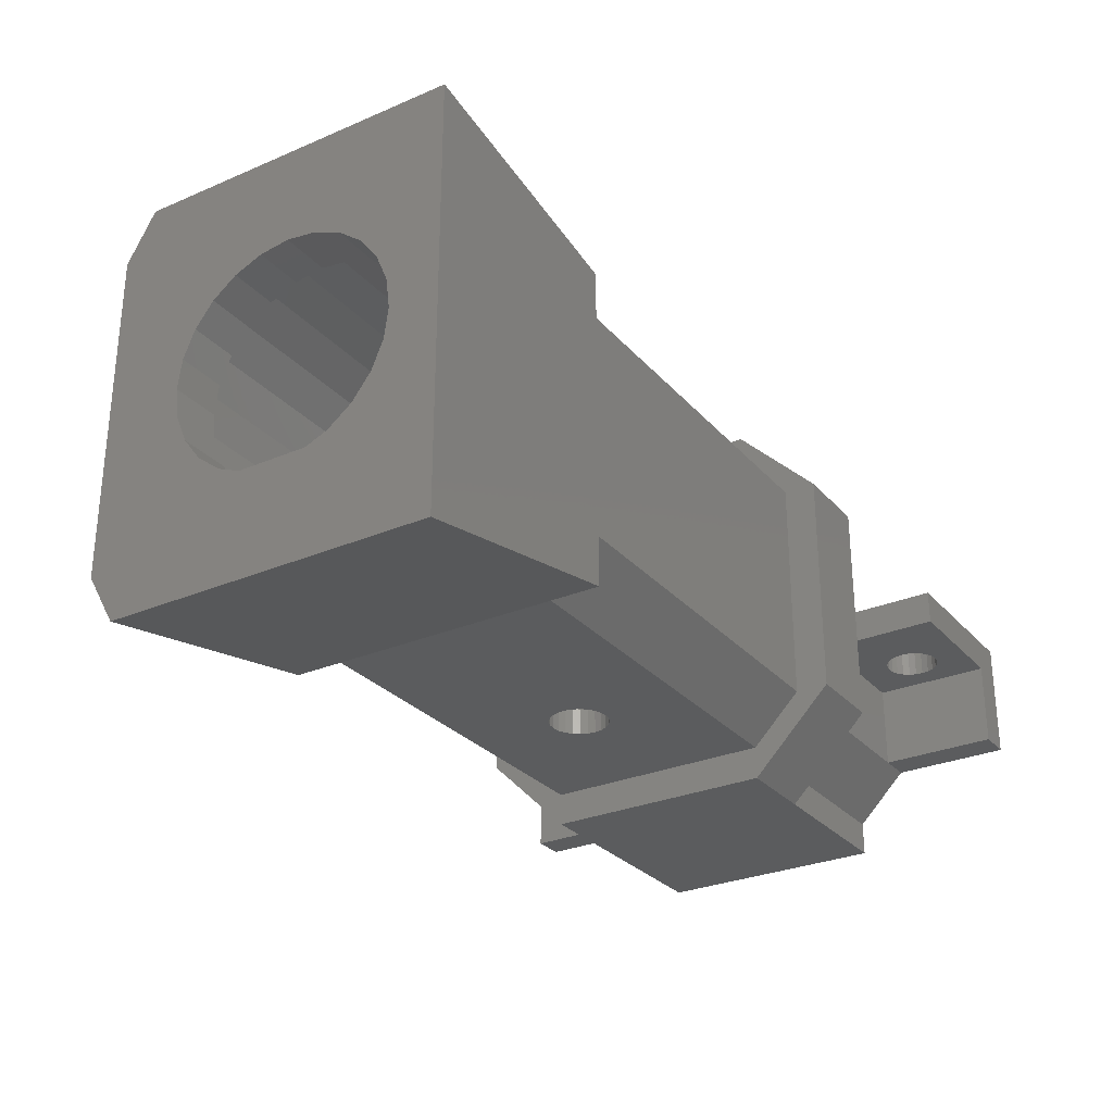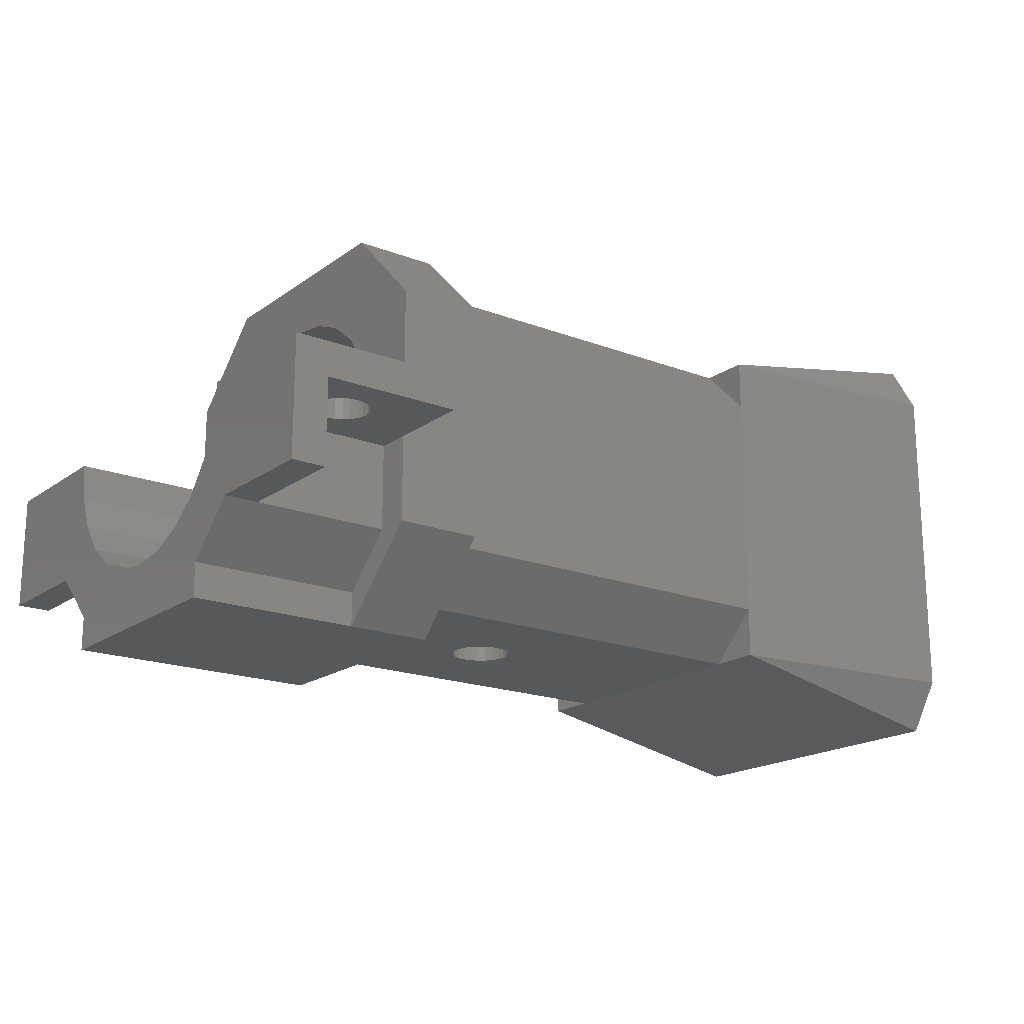
<metadata>
{"format":"stl","ext":"stl","renderer":"f3d","projection":"perspective","resolution":1024,"background":"white","views":[{"elev":-28.6,"azim":122.6,"up":"+Z"},{"elev":-18.5,"azim":-36.5,"up":"+Z"}]}
</metadata>
<code>
# stl→obj: 405 verts, 826 faces
v 3.482 4.006 11
v 3.403 3.596 13
v 3.403 3.596 11
v 3.482 4.006 13
v 3.432 3.179 13
v 3.432 3.179 11
v 5.414 28.95 11
v 5.8 29.11 13
v 5.8 29.11 11
v 5.414 28.95 13
v 4.586 32.05 11
v 4.2 31.89 13
v 4.2 31.89 11
v 4.586 32.05 13
v 6.131 31.63 13
v 5.8 31.89 11
v 6.131 31.63 11
v 5.8 31.89 13
v 3.614 29.7 11
v 3.869 29.37 13
v 3.869 29.37 11
v 3.614 29.7 13
v 3.4 30.5 11
v 3.455 30.91 13
v 3.4 30.5 13
v 3.455 30.91 11
v 6.386 31.3 13
v 6.386 31.3 11
v 10 5 11
v 10 7 6.005
v 10 5 6.005
v 10 7 11
v 1.263e-12 19.2 4.794
v 24 18.8 4.742
v 50 19.2 4.794
v 2.662e-12 17 4.505
v 23.53 18.74 4.734
v 23.1 18.56 4.71
v 22.73 18.27 4.672
v 22.44 17.9 4.623
v 22.26 17.47 4.566
v 22.2 17 4.505
v 24.47 18.74 4.734
v 24.9 18.56 4.71
v 25.27 18.27 4.672
v 25.56 17.9 4.623
v 25.74 17.47 4.566
v 25.8 17 4.505
v 50 17 4.505
v 50 12.75 5.644
v 50 14.29 5.005
v 2.436e-12 12.75 5.644
v 50 14.8 4.794
v 9.926e-13 14.8 4.794
v 50 10.99 6.994
v 1.173e-12 10.99 6.994
v 2.121e-12 9.639 8.755
v 50 9.639 8.755
v 1.354e-12 8.79 10.8
v 50 8.79 10.8
v 50 24.36 8.755
v 1.128e-12 25.21 10.8
v 2.843e-12 24.36 8.755
v 50 25.21 10.8
v 50 23.01 6.994
v 4.512e-14 23.01 6.994
v 9.024e-13 21.25 5.644
v 50 21.25 5.644
v 50 19.71 5.005
v 50 13.51 6.954
v 53 14.87 6.391
v 50 14.87 6.391
v 53 13.51 6.954
v 50 12.06 8.064
v 53 12.06 8.064
v 53 10.95 9.511
v 50 10.95 9.511
v 53 10.25 11.2
v 50 10.25 11.2
v 53 10.01 13
v 50 10.01 13
v 53 10.25 14.81
v 50 10.25 14.81
v 53 10.95 16.5
v 50 10.95 16.5
v 53 12.06 17.95
v 50 12.06 17.95
v 53 13.51 19.06
v 50 13.51 19.06
v 53 15.19 19.75
v 50 15.19 19.75
v 53 17 19.99
v 50 17 19.99
v 53 18.81 19.75
v 50 18.81 19.75
v 50 20.49 19.06
v 53 20.49 19.06
v 50 21.94 17.95
v 53 21.94 17.95
v 50 23.05 16.5
v 53 23.05 16.5
v 50 23.75 14.81
v 53 23.75 14.81
v 50 23.99 13
v 53 23.99 13
v 50 23.75 11.2
v 53 23.75 11.2
v 50 23.05 9.511
v 53 23.05 9.511
v 50 21.94 8.064
v 53 21.94 8.064
v 50 20.49 6.954
v 53 20.49 6.954
v 53 19.13 6.391
v 50 19.13 6.391
v 50 17 5.005
v 50 14.87 5.005
v 50 19.13 5.005
v 50 9.639 17.25
v 50 10.99 19.02
v 50 12.75 20.37
v 50 14.8 21.22
v 50 17 21.5
v 50 19.2 21.22
v 50 21.25 20.37
v 50 23.01 19.02
v 50 24.36 17.25
v 50 25.21 15.2
v 50 25.5 13
v 50 8.79 15.2
v 50 8.5 13
v 53 27 0.003047
v 38 24 3.005
v 38 27 3.005
v 38 10 3.005
v 38 7 3.005
v 53 7 0.003047
v 53 19.52 21.08
v 53 14.8 21.22
v 53 14.48 21.08
v 53 17 21.5
v 53 19.2 21.22
v 53 27 3.005
v 15 24 3.005
v 22.73 18.27 3.005
v 15 10 3.005
v 23.1 18.56 3.005
v 23.53 18.74 3.005
v 22.44 17.9 3.005
v 22.26 17.47 3.005
v 22.2 17 3.005
v 24 18.8 3.005
v 24.47 18.74 3.005
v 24.9 18.56 3.005
v 25.27 18.27 3.005
v 25.56 17.9 3.005
v 25.74 17.47 3.005
v 25.8 17 3.005
v 23.53 15.26 3.005
v 23.1 15.44 3.005
v 22.73 15.73 3.005
v 22.44 16.1 3.005
v 22.26 16.53 3.005
v 24 15.2 3.005
v 24.47 15.26 3.005
v 24.9 15.44 3.005
v 25.27 15.73 3.005
v 25.56 16.1 3.005
v 25.74 16.53 3.005
v 10 1.072e-09 13
v 2 6.353e-10 11
v 10 1.134e-09 11
v 5.768e-10 0 13
v 5.767e-10 5.66e-10 11
v 2 7 11
v 3.665 4.382 11
v 3.938 4.697 11
v 4.284 4.931 11
v 4.679 5.068 11
v 5.096 5.097 11
v 5.506 5.018 11
v 5.882 4.835 11
v 6.197 4.562 11
v 6.431 4.216 11
v 6.568 3.821 11
v 6.597 3.404 11
v 4.494 1.982 11
v 4.118 2.165 11
v 3.803 2.438 11
v 3.569 2.784 11
v 4.904 1.903 11
v 5.321 1.932 11
v 5.716 2.069 11
v 6.062 2.303 11
v 6.335 2.618 11
v 6.518 2.994 11
v 10 5 13
v 53 27 26
v 53 27 23
v 38 27 23
v 38 7 23
v 38 24 23
v 38 10 23
v 53 7 26
v 53 5.25 23
v 53 5.25 3.005
v 38 7 6.005
v 38 7 13
v 38 7 20
v 53 7 3.005
v 2.256e-12 34 13
v 2 34 11
v 1.308e-12 34 11
v 10 34 13
v 10 34 11
v 10 29 13
v 10 29 11
v 2 27 11
v 4.2 29.11 11
v 8 27 11
v 3.455 30.09 11
v 4.586 28.95 11
v 5 28.9 11
v 6.131 29.37 11
v 6.386 29.7 11
v 6.545 30.09 11
v 6.6 30.5 11
v 3.614 31.3 11
v 3.869 31.63 11
v 5 32.1 11
v 5.414 32.05 11
v 6.545 30.91 11
v 10 27.02 11
v 38 27 20
v 15 10 23
v 15 7 20
v 7.67e-13 8.5 13
v 2.482e-12 7 6.005
v 1.76e-12 10 3.005
v 2.527e-12 10 1.005
v 1.444e-12 24 1.005
v 2.121e-12 24 3.005
v 3.474e-12 27 6.005
v 2.03e-12 25.5 13
v 1.218e-12 34 6.005
v 1.901e-10 3.528e-10 6.005
v 38 27 6.005
v 15 27 6.005
v 15 7 13
v 15 24 23
v 15 27 20
v 22.26 16.53 23
v 22.2 17 23
v 22.44 16.1 23
v 22.73 15.73 23
v 23.1 15.44 23
v 23.53 15.26 23
v 24 15.2 23
v 24.47 15.26 23
v 24.9 15.44 23
v 25.27 15.73 23
v 25.56 16.1 23
v 25.74 16.53 23
v 25.8 17 23
v 23.53 18.74 23
v 23.1 18.56 23
v 22.73 18.27 23
v 22.44 17.9 23
v 22.26 17.47 23
v 24 18.8 23
v 24.47 18.74 23
v 24.9 18.56 23
v 25.27 18.27 23
v 25.56 17.9 23
v 25.74 17.47 23
v 15 7 6.005
v 15 10 25
v 15 24 25
v 15 29 6.005
v 15 29 20
v 15 5 13
v 15 5 6.005
v 15 5 20
v 10 24 1.005
v 15 10 1.005
v 10 10 1.005
v 15 24 1.005
v 10 10 3.005
v 5 32.1 13
v 6.545 30.09 13
v 6.386 29.7 13
v 6.6 30.5 13
v 3.869 31.63 13
v 3.614 31.3 13
v 4.586 28.95 13
v 4.2 29.11 13
v 3.455 30.09 13
v 4.679 5.068 13
v 5.096 5.097 13
v 6.545 30.91 13
v 5.414 32.05 13
v 5.506 5.018 13
v 5.882 4.835 13
v 6.597 3.404 13
v 6.568 3.821 13
v 4.284 4.931 13
v 3.665 4.382 13
v 3.938 4.697 13
v 6.197 4.562 13
v 6.335 2.618 13
v 6.518 2.994 13
v 6.431 4.216 13
v 5 28.9 13
v 3.803 2.438 13
v 3.569 2.784 13
v 4.494 1.982 13
v 4.904 1.903 13
v 4.118 2.165 13
v 5.321 1.932 13
v 5.716 2.069 13
v 6.062 2.303 13
v 6.131 29.37 13
v 10 24 3.005
v 2 7 6.005
v 2 27 6.005
v 8 27 6.005
v 10 27.02 6.005
v 10 29 6.005
v 24.9 15.44 4.71
v 25.27 15.73 4.672
v 25.27 15.73 21.34
v 25.56 16.1 21.39
v 25.27 18.27 21.34
v 25.56 17.9 21.39
v 24.9 18.56 21.3
v 23.53 18.74 21.28
v 24 18.8 21.27
v 23.1 18.56 21.3
v 22.26 16.53 4.566
v 22.26 16.53 21.44
v 22.44 16.1 21.39
v 22.73 15.73 21.34
v 23.1 15.44 21.3
v 24.9 15.44 21.3
v 24.47 15.26 21.28
v 22.73 18.27 21.34
v 24.47 18.74 21.28
v 24.47 15.26 4.734
v 25.74 17.47 21.44
v 22.44 17.9 21.39
v 25.56 16.1 4.623
v 23.53 15.26 4.734
v 24 15.2 4.742
v 23.53 15.26 21.28
v 24 15.2 21.27
v 22.44 16.1 4.623
v 22.26 17.47 21.44
v 25.74 16.53 21.44
v 25.8 17 21.5
v 23.1 15.44 4.71
v 22.73 15.73 4.672
v 25.74 16.53 4.566
v 22.2 17 21.5
v 10 29 20
v 10 24 25
v 10 10 25
v 10 5 20
v 10 8.5 13
v 10 8.79 15.2
v 10 9.639 17.25
v 10 10.99 19.02
v 10 12.75 20.37
v 10 14.8 21.22
v 10 21.25 20.37
v 10 19.2 21.22
v 10 23.01 19.02
v 10 24.36 17.25
v 10 25.21 15.2
v 10 25.5 13
v 10 17 21.5
v 2 34 6.005
v 2 4.944e-10 6.005
v 53 14.8 4.794
v 53 12.75 5.644
v 53 10.99 6.994
v 53 9.639 8.755
v 53 8.79 10.8
v 53 8.5 13
v 53 14.29 5.005
v 53 17 4.505
v 53 19.2 4.794
v 53 19.71 5.005
v 53 21.25 5.644
v 53 23.01 6.994
v 53 24.36 8.755
v 53 25.21 10.8
v 53 25.5 13
v 53 8.79 15.2
v 53 9.639 17.25
v 53 10.99 19.02
v 53 12.75 20.37
v 53 21.25 20.37
v 53 23.01 19.02
v 53 24.36 17.25
v 53 25.21 15.2
f 1 2 3
f 2 1 4
f 3 5 6
f 5 3 2
f 7 8 9
f 8 7 10
f 11 12 13
f 12 11 14
f 15 16 17
f 16 15 18
f 19 20 21
f 20 19 22
f 23 24 25
f 24 23 26
f 27 17 28
f 17 27 15
f 29 30 31
f 30 29 32
f 33 34 35
f 34 33 36
f 34 36 37
f 37 36 38
f 38 36 39
f 39 36 40
f 40 36 41
f 41 36 42
f 35 34 43
f 35 43 44
f 35 44 45
f 35 45 46
f 35 46 47
f 35 47 48
f 35 48 49
f 50 51 52
f 52 53 54
f 53 52 51
f 55 52 56
f 52 55 50
f 57 55 56
f 55 57 58
f 59 58 57
f 58 59 60
f 61 62 63
f 62 61 64
f 65 63 66
f 63 65 61
f 67 65 66
f 65 67 68
f 35 69 33
f 33 68 67
f 68 33 69
f 70 71 72
f 71 70 73
f 74 73 70
f 73 74 75
f 74 76 75
f 76 74 77
f 77 78 76
f 78 77 79
f 79 80 78
f 80 79 81
f 81 82 80
f 82 81 83
f 83 84 82
f 84 83 85
f 85 86 84
f 86 85 87
f 88 87 89
f 87 88 86
f 90 89 91
f 89 90 88
f 92 91 93
f 91 92 90
f 94 93 95
f 93 94 92
f 96 94 95
f 94 96 97
f 98 97 96
f 97 98 99
f 99 100 101
f 100 99 98
f 101 102 103
f 102 101 100
f 103 104 105
f 104 103 102
f 105 106 107
f 106 105 104
f 107 108 109
f 108 107 106
f 109 110 111
f 110 109 108
f 112 111 110
f 111 112 113
f 114 112 115
f 112 114 113
f 71 115 72
f 115 71 114
f 72 116 117
f 116 72 115
f 116 115 118
f 119 83 81
f 83 119 120
f 83 120 85
f 85 120 87
f 87 120 121
f 87 121 89
f 89 121 122
f 89 122 91
f 91 122 123
f 91 123 93
f 93 123 95
f 95 123 124
f 95 124 96
f 96 124 125
f 96 125 98
f 98 125 126
f 98 126 100
f 100 126 127
f 100 127 102
f 102 127 104
f 115 69 118
f 69 115 112
f 69 112 68
f 68 112 110
f 68 110 65
f 65 110 108
f 65 108 61
f 61 108 106
f 61 106 104
f 61 104 127
f 61 127 128
f 61 128 64
f 64 128 129
f 130 60 131
f 60 130 119
f 60 119 58
f 58 119 81
f 58 81 79
f 58 79 55
f 55 79 77
f 55 77 74
f 55 74 50
f 50 74 70
f 50 70 51
f 51 70 72
f 51 72 117
f 132 133 134
f 133 132 135
f 135 132 136
f 136 132 137
f 138 139 140
f 139 138 141
f 141 138 142
f 143 132 134
f 144 145 146
f 145 144 147
f 147 144 148
f 148 144 133
f 146 145 149
f 146 149 150
f 146 150 151
f 148 133 152
f 152 133 153
f 153 133 154
f 154 133 155
f 155 133 156
f 156 133 157
f 157 133 158
f 146 159 135
f 159 146 160
f 160 146 161
f 161 146 162
f 162 146 163
f 163 146 151
f 135 159 164
f 135 164 165
f 135 165 166
f 135 166 167
f 135 167 168
f 135 168 169
f 135 169 158
f 135 158 133
f 170 171 172
f 171 170 173
f 173 174 171
f 175 1 171
f 1 175 176
f 176 175 177
f 177 175 178
f 178 175 32
f 171 1 3
f 178 32 179
f 179 32 180
f 180 32 181
f 181 32 182
f 182 32 183
f 183 32 184
f 184 32 185
f 185 32 186
f 171 187 172
f 187 171 188
f 188 171 189
f 189 171 190
f 190 171 6
f 6 171 3
f 172 187 191
f 172 191 192
f 172 192 193
f 172 193 194
f 172 194 195
f 172 195 196
f 172 196 186
f 172 186 29
f 29 186 32
f 172 197 170
f 197 172 29
f 198 199 200
f 201 202 203
f 202 201 204
f 202 198 200
f 198 202 204
f 204 201 205
f 206 207 136
f 207 206 205
f 207 205 208
f 208 205 209
f 209 205 201
f 210 206 137
f 206 136 137
f 211 212 213
f 212 211 214
f 214 215 212
f 215 216 217
f 216 215 214
f 218 219 220
f 219 218 21
f 21 218 19
f 19 218 221
f 221 218 23
f 220 219 222
f 220 222 223
f 220 223 7
f 220 7 9
f 220 9 224
f 220 224 225
f 220 225 226
f 220 226 227
f 212 26 218
f 26 212 228
f 228 212 229
f 229 212 13
f 13 212 11
f 11 212 215
f 218 26 23
f 11 215 230
f 230 215 231
f 231 215 16
f 16 215 17
f 17 215 28
f 28 215 232
f 232 215 227
f 227 215 220
f 220 215 217
f 233 220 217
f 234 202 200
f 203 209 201
f 209 235 236
f 235 209 203
f 135 136 207
f 237 174 173
f 174 237 238
f 238 237 59
f 238 59 239
f 239 59 57
f 239 57 56
f 239 56 240
f 240 56 52
f 240 52 54
f 240 54 241
f 241 54 36
f 241 36 33
f 241 33 67
f 241 67 66
f 241 66 242
f 242 66 63
f 242 63 243
f 243 63 62
f 243 62 244
f 243 244 211
f 243 211 213
f 243 213 245
f 238 246 174
f 247 134 133
f 248 133 144
f 133 248 247
f 208 236 249
f 236 208 209
f 250 234 251
f 234 250 202
f 235 252 253
f 252 235 254
f 254 235 255
f 255 235 256
f 256 235 257
f 257 235 203
f 257 203 258
f 258 203 259
f 259 203 260
f 260 203 261
f 261 203 262
f 262 203 263
f 263 203 264
f 250 265 202
f 265 250 266
f 266 250 267
f 267 250 235
f 267 235 268
f 268 235 269
f 269 235 253
f 202 265 270
f 202 270 271
f 202 271 272
f 202 272 273
f 202 273 274
f 202 274 275
f 202 275 264
f 202 264 203
f 208 276 207
f 276 208 249
f 250 277 235
f 277 250 278
f 247 143 134
f 143 247 199
f 199 247 248
f 199 248 234
f 234 248 251
f 199 234 200
f 279 251 248
f 251 279 280
f 250 280 278
f 280 250 251
f 276 281 282
f 281 276 249
f 281 236 283
f 236 281 249
f 236 277 283
f 277 236 235
f 135 276 146
f 276 135 207
f 284 285 286
f 285 284 287
f 285 144 146
f 144 285 287
f 30 286 31
f 286 30 288
f 282 286 285
f 286 282 31
f 289 11 230
f 11 289 14
f 290 225 291
f 225 290 226
f 292 226 290
f 226 292 227
f 228 293 294
f 293 228 229
f 219 295 222
f 295 219 296
f 221 25 297
f 25 221 23
f 180 298 179
f 298 180 299
f 221 22 19
f 22 221 297
f 300 227 292
f 227 300 232
f 26 294 24
f 294 26 228
f 301 230 231
f 230 301 289
f 20 219 21
f 219 20 296
f 182 302 181
f 302 182 303
f 304 185 186
f 185 304 305
f 179 306 178
f 306 179 298
f 177 307 176
f 307 177 308
f 183 303 182
f 303 183 309
f 310 196 195
f 196 310 311
f 305 184 185
f 184 305 312
f 13 293 229
f 293 13 12
f 222 313 223
f 313 222 295
f 190 314 189
f 314 190 315
f 316 191 187
f 191 316 317
f 314 188 189
f 188 314 318
f 319 193 192
f 193 319 320
f 318 187 188
f 187 318 316
f 321 195 194
f 195 321 310
f 317 192 191
f 192 317 319
f 311 186 196
f 186 311 304
f 320 194 193
f 194 320 321
f 312 183 184
f 183 312 309
f 6 315 190
f 315 6 5
f 27 232 300
f 232 27 28
f 178 308 177
f 308 178 306
f 176 4 1
f 4 176 307
f 181 299 180
f 299 181 302
f 291 224 322
f 224 291 225
f 313 7 223
f 7 313 10
f 8 224 9
f 224 8 322
f 18 231 16
f 231 18 301
f 285 276 282
f 276 285 146
f 284 240 241
f 240 284 286
f 241 323 284
f 323 241 242
f 288 240 286
f 240 288 239
f 30 239 288
f 239 30 324
f 239 324 238
f 243 323 242
f 323 243 325
f 323 325 326
f 323 326 327
f 287 248 144
f 248 287 279
f 284 279 287
f 279 284 328
f 327 284 323
f 284 327 328
f 329 167 166
f 167 329 330
f 262 331 261
f 331 262 332
f 274 333 334
f 333 274 273
f 333 272 335
f 272 333 273
f 270 336 337
f 336 270 265
f 265 338 336
f 338 265 266
f 150 42 151
f 42 150 41
f 163 42 339
f 42 163 151
f 340 254 341
f 254 340 252
f 342 256 343
f 256 342 255
f 259 344 345
f 344 259 260
f 147 39 145
f 39 147 38
f 266 346 338
f 346 266 267
f 145 40 149
f 40 145 39
f 152 37 148
f 37 152 34
f 347 270 337
f 270 347 271
f 348 166 165
f 166 348 329
f 46 157 47
f 157 46 156
f 275 334 349
f 334 275 274
f 346 268 350
f 268 346 267
f 351 167 330
f 167 351 168
f 352 164 159
f 164 352 353
f 354 258 355
f 258 354 257
f 163 356 162
f 356 163 339
f 150 40 41
f 40 150 149
f 350 269 357
f 269 350 268
f 343 257 354
f 257 343 256
f 353 165 164
f 165 353 348
f 264 358 263
f 358 264 359
f 54 353 36
f 353 54 53
f 36 353 352
f 36 352 360
f 36 360 361
f 36 361 356
f 36 356 339
f 36 339 42
f 353 53 348
f 348 53 329
f 329 53 330
f 330 53 351
f 351 53 362
f 362 53 48
f 48 53 49
f 48 169 362
f 169 48 158
f 363 252 340
f 252 363 253
f 148 38 147
f 38 148 37
f 153 34 152
f 34 153 43
f 155 44 154
f 44 155 45
f 360 159 160
f 159 360 352
f 361 160 161
f 160 361 360
f 45 156 46
f 156 45 155
f 260 331 344
f 331 260 261
f 154 43 153
f 43 154 44
f 335 271 347
f 271 335 272
f 362 168 351
f 168 362 169
f 263 332 262
f 332 263 358
f 48 157 158
f 157 48 47
f 275 359 264
f 359 275 349
f 258 345 355
f 345 258 259
f 363 269 253
f 269 363 357
f 162 361 161
f 361 162 356
f 341 255 342
f 255 341 254
f 364 278 280
f 278 364 365
f 283 366 367
f 366 283 277
f 366 278 365
f 278 366 277
f 237 60 59
f 60 237 368
f 131 60 368
f 369 131 368
f 131 369 130
f 370 130 369
f 130 370 119
f 371 119 370
f 119 371 120
f 121 371 372
f 371 121 120
f 373 121 372
f 121 373 122
f 374 124 375
f 124 374 125
f 126 374 376
f 374 126 125
f 127 376 377
f 376 127 126
f 128 377 378
f 377 128 127
f 129 378 379
f 378 129 128
f 129 379 64
f 64 244 62
f 244 64 379
f 281 31 282
f 31 281 29
f 29 281 197
f 197 281 367
f 367 281 283
f 173 5 2
f 5 173 315
f 315 173 314
f 314 173 318
f 318 173 316
f 316 173 170
f 316 170 317
f 317 170 319
f 319 170 320
f 320 170 321
f 321 170 310
f 310 170 311
f 311 170 304
f 304 170 197
f 237 306 368
f 306 237 308
f 308 237 307
f 307 237 173
f 307 173 4
f 4 173 2
f 368 306 298
f 368 298 299
f 368 299 302
f 368 302 303
f 368 303 309
f 368 309 312
f 368 312 305
f 368 305 304
f 368 304 197
f 244 20 211
f 20 244 296
f 296 244 379
f 211 20 22
f 211 22 297
f 211 297 25
f 296 379 295
f 295 379 313
f 313 379 10
f 10 379 8
f 8 379 322
f 322 379 291
f 291 379 290
f 290 379 292
f 211 14 214
f 14 211 12
f 12 211 293
f 293 211 294
f 294 211 24
f 24 211 25
f 214 14 289
f 214 289 301
f 214 301 18
f 214 18 15
f 214 15 27
f 214 27 300
f 214 300 292
f 214 292 379
f 214 379 216
f 375 363 380
f 363 375 357
f 357 375 350
f 350 375 346
f 346 375 338
f 338 375 336
f 336 375 337
f 337 375 124
f 337 124 347
f 347 124 335
f 335 124 333
f 333 124 334
f 334 124 349
f 349 124 359
f 359 124 123
f 328 280 279
f 280 328 217
f 280 217 216
f 280 216 364
f 373 355 122
f 355 373 380
f 355 380 354
f 354 380 343
f 343 380 342
f 342 380 341
f 341 380 340
f 340 380 363
f 122 355 345
f 122 345 344
f 122 344 331
f 122 331 332
f 122 332 358
f 122 358 359
f 122 359 123
f 366 197 367
f 197 366 368
f 368 366 369
f 369 366 370
f 370 366 371
f 371 366 372
f 372 366 373
f 373 366 365
f 373 365 380
f 380 365 375
f 375 365 374
f 374 365 376
f 376 365 377
f 377 365 364
f 377 364 378
f 378 364 379
f 379 364 216
f 326 233 327
f 233 326 220
f 325 220 326
f 220 325 218
f 381 243 245
f 243 381 325
f 32 324 30
f 324 32 175
f 245 212 381
f 212 245 213
f 325 212 218
f 212 325 381
f 324 171 382
f 171 324 175
f 171 246 382
f 246 171 174
f 217 327 233
f 327 217 328
f 324 246 238
f 246 324 382
f 132 210 137
f 210 132 383
f 210 383 384
f 210 384 385
f 210 385 386
f 210 386 387
f 210 387 388
f 384 383 389
f 383 132 390
f 390 132 391
f 391 132 392
f 392 132 393
f 393 132 394
f 394 132 395
f 395 132 396
f 396 132 397
f 206 204 205
f 204 206 210
f 204 210 398
f 204 398 399
f 204 399 400
f 204 400 401
f 204 401 140
f 204 140 139
f 204 139 198
f 398 210 388
f 198 139 141
f 198 141 142
f 198 142 138
f 198 138 402
f 198 402 403
f 198 403 404
f 198 404 405
f 198 405 397
f 198 397 132
f 198 132 143
f 198 143 199
f 386 78 80
f 78 386 385
f 78 385 76
f 76 385 75
f 75 385 384
f 75 384 73
f 73 384 389
f 73 389 71
f 71 389 383
f 71 383 390
f 71 390 114
f 114 390 391
f 114 391 113
f 113 391 392
f 113 392 393
f 113 393 111
f 111 393 394
f 111 394 109
f 109 394 395
f 109 395 107
f 107 395 105
f 105 395 404
f 404 395 405
f 405 395 396
f 405 396 397
f 387 398 388
f 398 387 399
f 399 387 386
f 399 386 80
f 399 80 82
f 399 82 400
f 400 82 84
f 400 84 86
f 400 86 401
f 401 86 88
f 401 88 140
f 140 88 90
f 140 90 138
f 138 90 92
f 138 92 94
f 138 94 97
f 138 97 402
f 402 97 99
f 402 99 403
f 403 99 101
f 403 101 404
f 404 101 103
f 404 103 105
f 117 53 51
f 53 117 49
f 49 117 116
f 116 35 49
f 35 116 118
f 35 118 69

</code>
